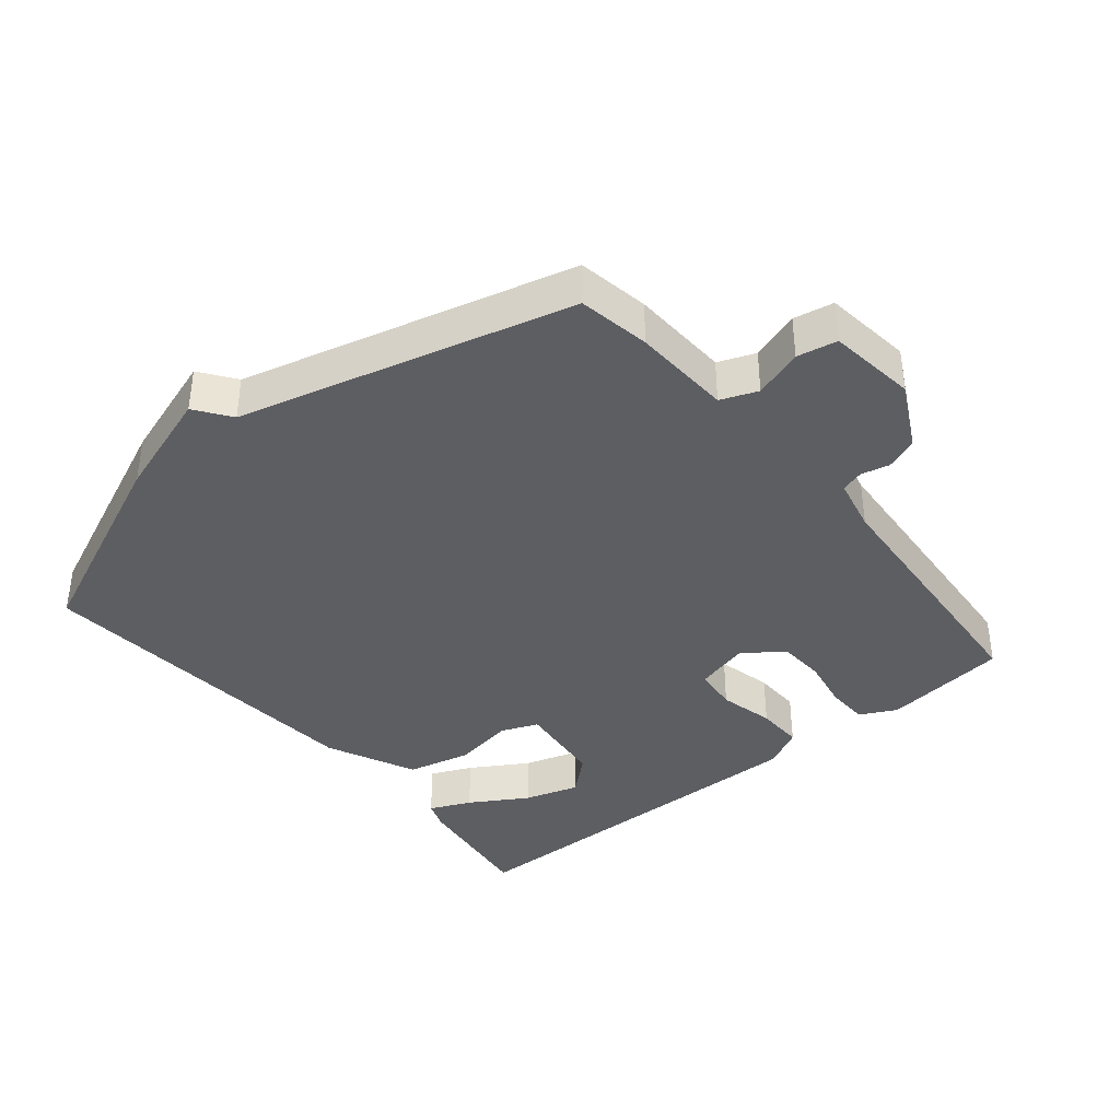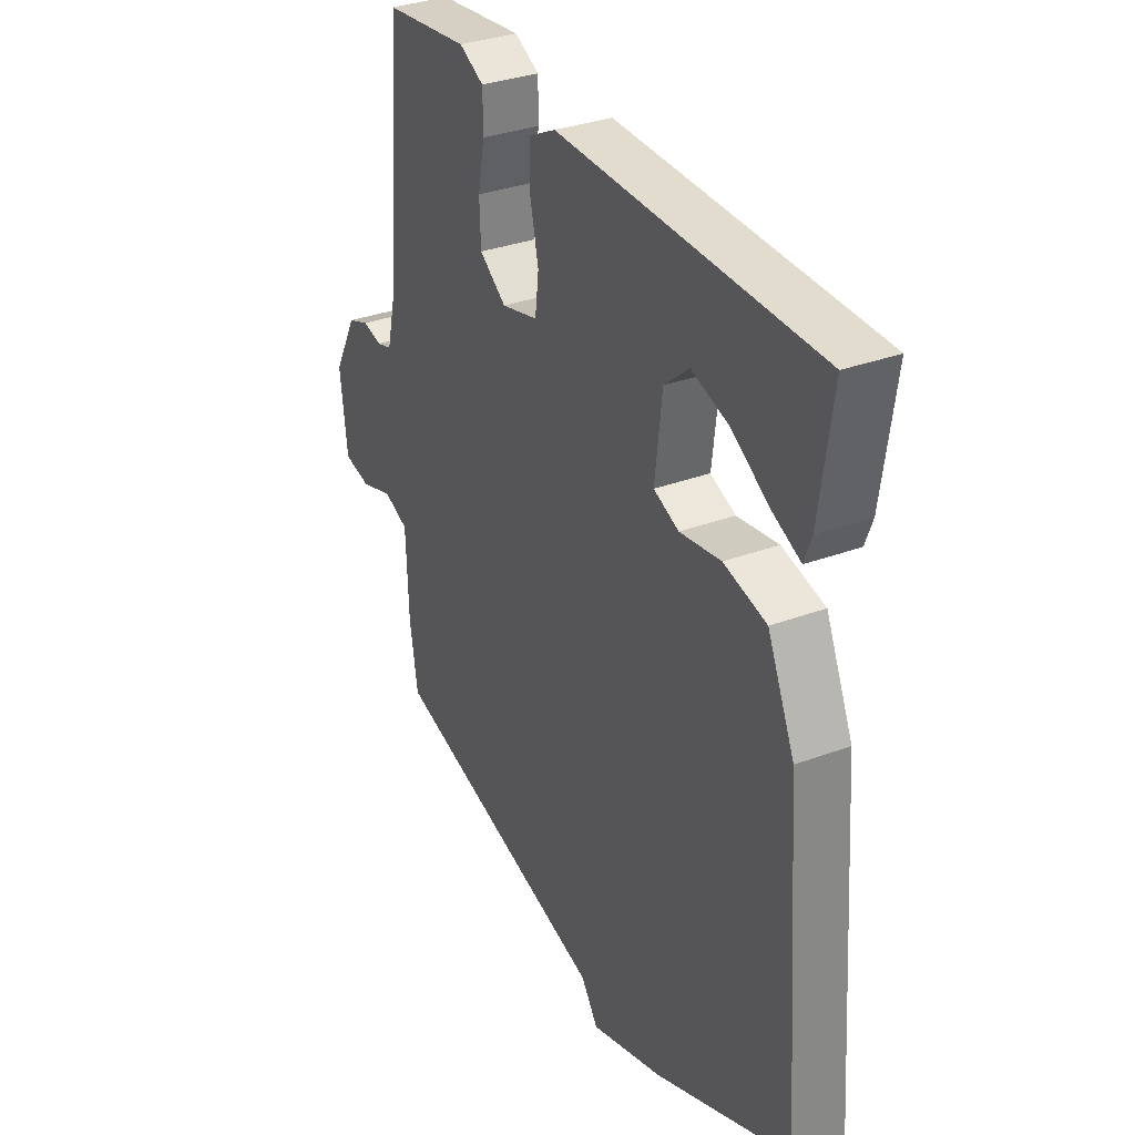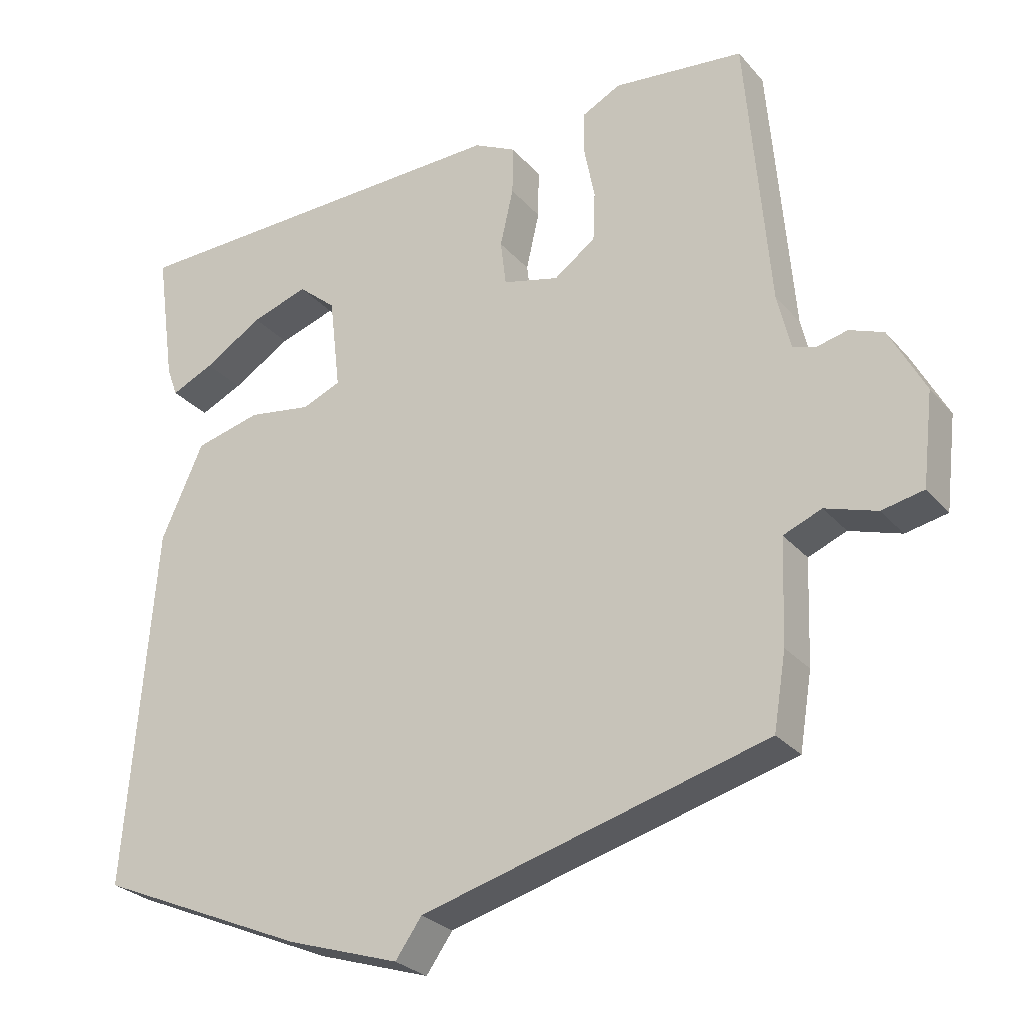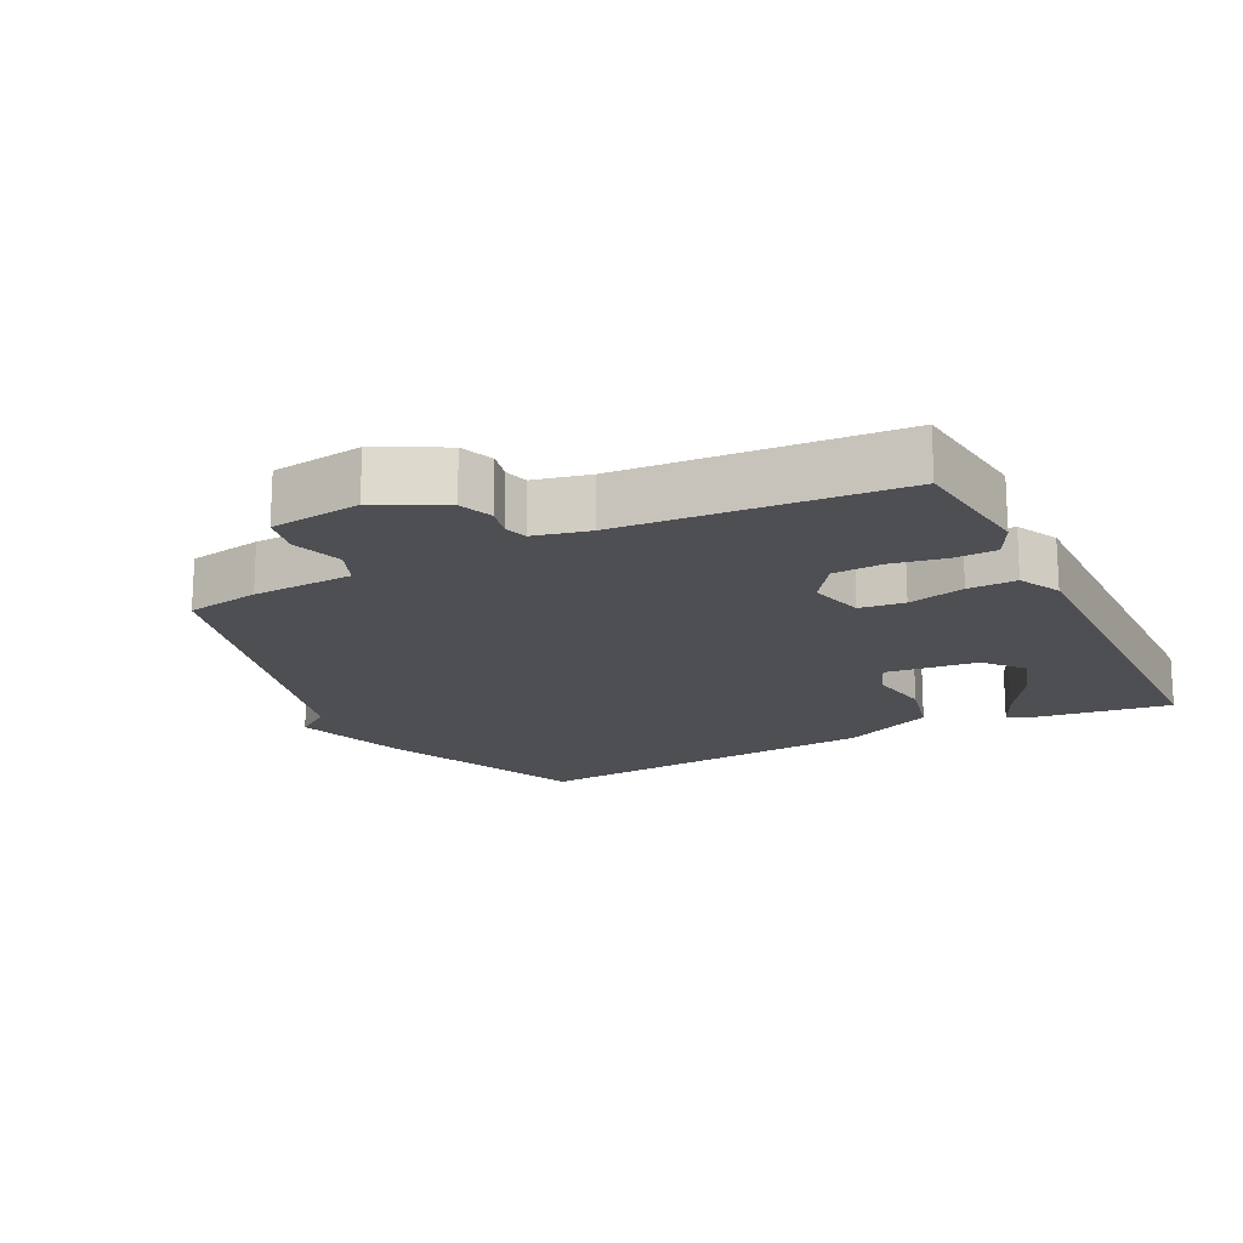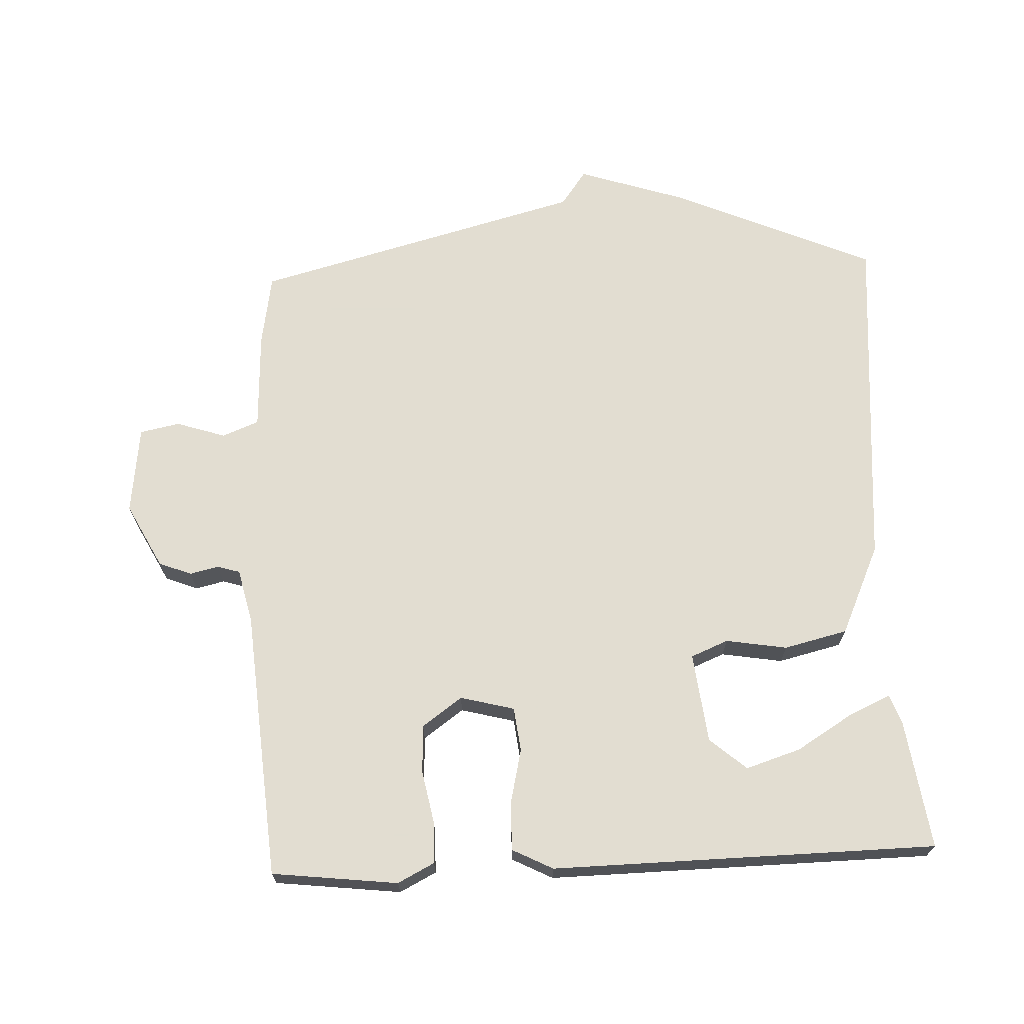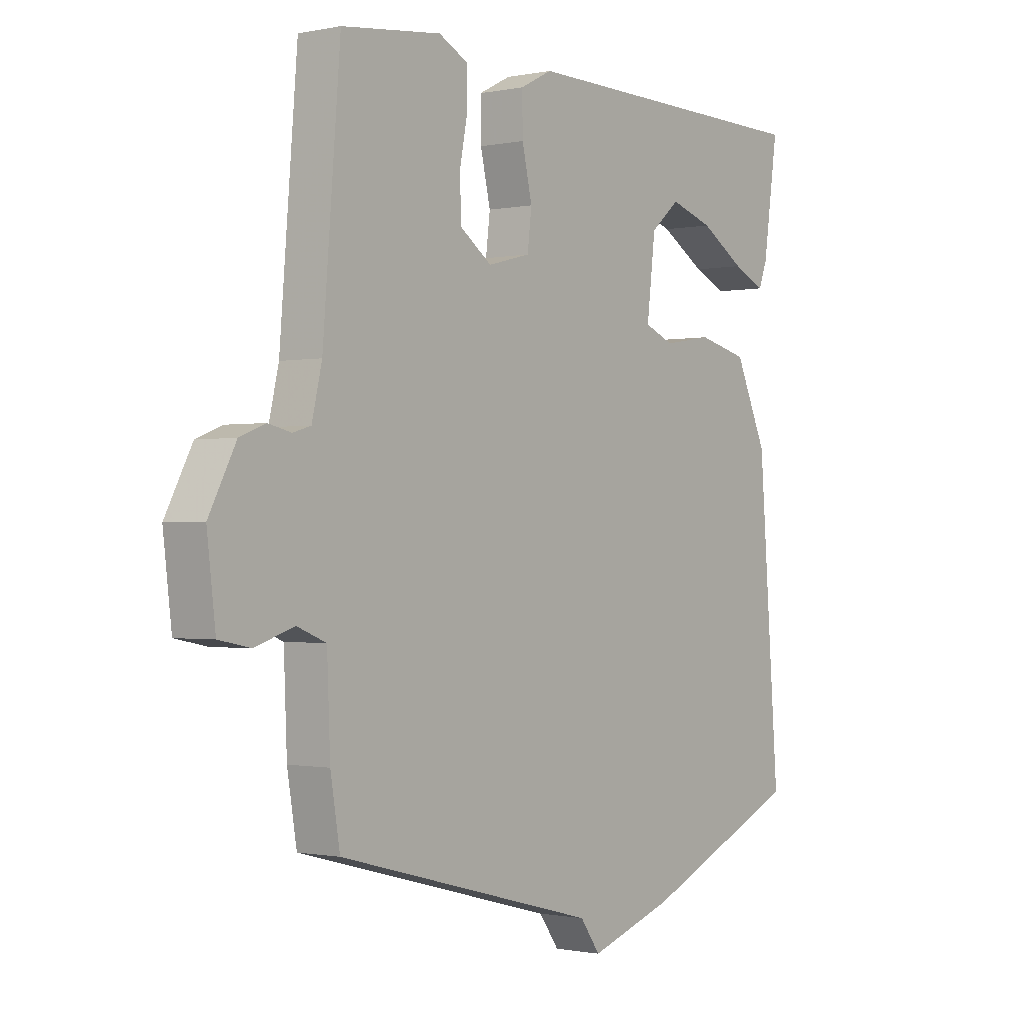
<metadata>
{"format":"obj","ext":"obj","renderer":"f3d","projection":"perspective","resolution":1024,"background":"white","views":[{"elev":-38.7,"azim":-140.2,"up":"+Y"},{"elev":33.0,"azim":62.8,"up":"+Z"},{"elev":-27.7,"azim":-148.1,"up":"+Z"},{"elev":-17.8,"azim":-63.1,"up":"+Y"},{"elev":68.6,"azim":-2.4,"up":"+Y"},{"elev":-0.8,"azim":-52.6,"up":"+Z"}]}
</metadata>
<code>
v -0.5 0.07 0.5
v -0.311 0.07 0.522
v -0.256 0.07 0.494
v -0.255 0.07 0.43
v -0.27 0.07 0.353
v -0.267 0.07 0.281
v -0.207 0.07 0.238
v -0.126 0.07 0.259
v -0.118 0.07 0.325
v -0.137 0.07 0.408
v -0.138 0.07 0.479
v -0.077 0.07 0.51
v 0.5 0.07 0.5
v 0.472 0.07 0.305
v 0.456 0.07 0.262
v 0.394 0.07 0.29
v 0.309 0.07 0.342
v 0.227 0.07 0.368
v 0.172 0.07 0.321
v 0.156 0.07 0.186
v 0.212 0.07 0.163
v 0.304 0.07 0.178
v 0.399 0.07 0.155
v 0.46 0.07 0.02
v 0.5 0.07 -0.5
v 0.196 0.07 -0.632
v 0.034 0.07 -0.685
v -0.004 0.07 -0.632
v -0.5 0.07 -0.5
v -0.518 0.07 -0.392
v -0.524 0.07 -0.243
v -0.579 0.07 -0.221
v -0.653 0.07 -0.245
v -0.713 0.07 -0.233
v -0.729 0.07 -0.1
v -0.678 0.07 -0.003
v -0.629 0.07 0.016
v -0.586 0.07 0.006
v -0.552 0.07 0.016
v -0.533 0.07 0.097
v -0.5 0 0.5
v -0.311 0 0.522
v -0.256 0 0.494
v -0.255 0 0.43
v -0.27 0 0.353
v -0.267 0 0.281
v -0.207 0 0.238
v -0.126 0 0.259
v -0.118 0 0.325
v -0.137 0 0.408
v -0.138 0 0.479
v -0.077 0 0.51
v 0.5 0 0.5
v 0.472 0 0.305
v 0.456 0 0.262
v 0.394 0 0.29
v 0.309 0 0.342
v 0.227 0 0.368
v 0.172 0 0.321
v 0.156 0 0.186
v 0.212 0 0.163
v 0.304 0 0.178
v 0.399 0 0.155
v 0.46 0 0.02
v 0.5 0 -0.5
v 0.196 0 -0.632
v 0.034 0 -0.685
v -0.004 0 -0.632
v -0.5 0 -0.5
v -0.518 0 -0.392
v -0.524 0 -0.243
v -0.579 0 -0.221
v -0.653 0 -0.245
v -0.713 0 -0.233
v -0.729 0 -0.1
v -0.678 0 -0.003
v -0.629 0 0.016
v -0.586 0 0.006
v -0.552 0 0.016
v -0.533 0 0.097
f 36 37 38
f 35 36 38
f 34 35 38
f 33 34 38
f 32 33 38
f 31 32 38 39
f 28 29 30 31
f 28 31 39 40
f 26 27 28
f 25 26 28
f 24 25 28
f 23 24 28
f 22 23 28
f 21 22 28
f 20 21 28 40
f 15 16 17
f 14 15 17
f 13 14 17
f 13 17 18
f 12 13 18
f 11 12 18
f 10 11 18
f 9 10 18
f 8 9 18 19
f 3 4 5
f 2 3 5
f 1 2 5
f 40 1 5
f 40 5 6
f 19 20 40
f 8 19 40
f 7 8 40
f 6 7 40
f 78 77 76
f 78 76 75
f 78 75 74
f 78 74 73
f 78 73 72
f 79 78 72 71
f 71 70 69 68
f 80 79 71 68
f 68 67 66
f 68 66 65
f 68 65 64
f 68 64 63
f 68 63 62
f 68 62 61
f 80 68 61 60
f 57 56 55
f 57 55 54
f 57 54 53
f 58 57 53
f 58 53 52
f 58 52 51
f 58 51 50
f 58 50 49
f 59 58 49 48
f 45 44 43
f 45 43 42
f 45 42 41
f 45 41 80
f 46 45 80
f 80 60 59
f 80 59 48
f 80 48 47
f 80 47 46
f 1 41 42 2
f 2 42 43 3
f 3 43 44 4
f 4 44 45 5
f 5 45 46 6
f 6 46 47 7
f 7 47 48 8
f 8 48 49 9
f 9 49 50 10
f 10 50 51 11
f 11 51 52 12
f 12 52 53 13
f 13 53 54 14
f 14 54 55 15
f 15 55 56 16
f 16 56 57 17
f 17 57 58 18
f 18 58 59 19
f 19 59 60 20
f 20 60 61 21
f 21 61 62 22
f 22 62 63 23
f 23 63 64 24
f 24 64 65 25
f 25 65 66 26
f 26 66 67 27
f 27 67 68 28
f 28 68 69 29
f 29 69 70 30
f 30 70 71 31
f 31 71 72 32
f 32 72 73 33
f 33 73 74 34
f 34 74 75 35
f 35 75 76 36
f 36 76 77 37
f 37 77 78 38
f 38 78 79 39
f 39 79 80 40
f 40 80 41 1

</code>
